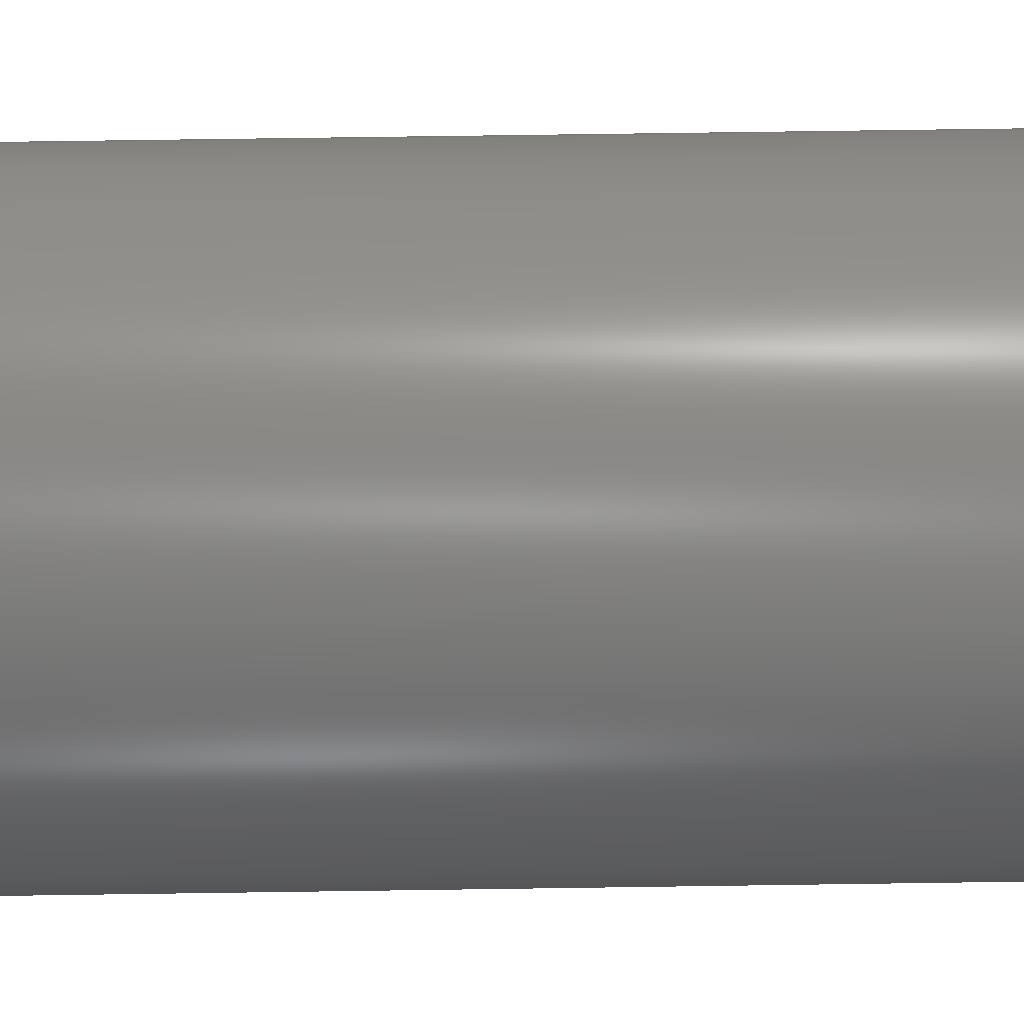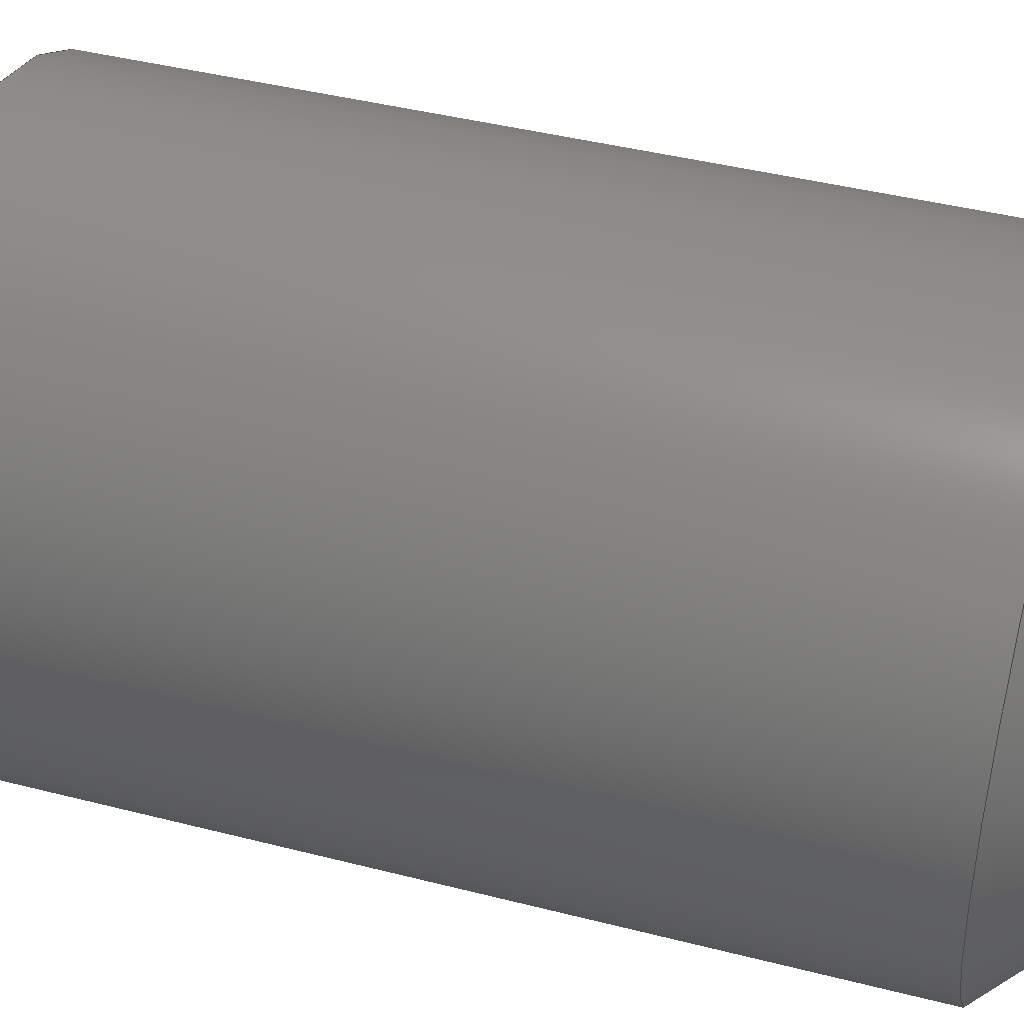
<metadata>
{"format":"step","ext":"stp","renderer":"f3d","projection":"perspective","resolution":1024,"background":"white","views":[{"elev":77.1,"azim":89.2,"up":"+Y"},{"elev":41.3,"azim":107.4,"up":"+Y"}]}
</metadata>
<code>
ISO-10303-21;
DATA;
#1 = DESIGN_CONTEXT( '', #24, 'design' );
#2 = APPLICATION_PROTOCOL_DEFINITION( 'INTERNATIONAL STANDARD', 'config_control_design', 1994, #24 );
#3 = PRODUCT_CATEGORY_RELATIONSHIP( 'NONE', 'NONE', #25, #26 );
#4 = DATE_AND_TIME( #27, #28 );
#5 = DATE_TIME_ROLE( 'creation_date' );
#6 = DATE_TIME_ROLE( 'classification_date' );
#7 = PERSON_AND_ORGANIZATION_ROLE( 'creator' );
#8 = PERSON_AND_ORGANIZATION_ROLE( 'design_supplier' );
#9 = PERSON_AND_ORGANIZATION_ROLE( 'classification_officer' );
#10 = PERSON_AND_ORGANIZATION_ROLE( 'design_owner' );
#11 = APPROVAL_PERSON_ORGANIZATION( #29, #30, #31 );
#12 = APPROVAL_DATE_TIME( #4, #30 );
#13 = CC_DESIGN_APPROVAL( #30, ( #32, #33, #34 ) );
#14 = CC_DESIGN_DATE_AND_TIME_ASSIGNMENT( #4, #5, ( #34 ) );
#15 = CC_DESIGN_DATE_AND_TIME_ASSIGNMENT( #4, #6, ( #32 ) );
#16 = CC_DESIGN_PERSON_AND_ORGANIZATION_ASSIGNMENT( #29, #10, ( #35 ) );
#17 = CC_DESIGN_PERSON_AND_ORGANIZATION_ASSIGNMENT( #29, #7, ( #34 ) );
#18 = CC_DESIGN_PERSON_AND_ORGANIZATION_ASSIGNMENT( #29, #7, ( #33 ) );
#19 = CC_DESIGN_PERSON_AND_ORGANIZATION_ASSIGNMENT( #29, #8, ( #33 ) );
#20 = CC_DESIGN_SECURITY_CLASSIFICATION( #32, ( #33 ) );
#21 = CC_DESIGN_PERSON_AND_ORGANIZATION_ASSIGNMENT( #29, #9, ( #32 ) );
#22 = SHAPE_DEFINITION_REPRESENTATION( #36, #37 );
#23 =  ( GEOMETRIC_REPRESENTATION_CONTEXT( 3 )GLOBAL_UNCERTAINTY_ASSIGNED_CONTEXT( ( #38 ) )GLOBAL_UNIT_ASSIGNED_CONTEXT( ( #39, #40, #41 ) )REPRESENTATION_CONTEXT( 'NONE', 'WORKSPACE' ) );
#24 = APPLICATION_CONTEXT( 'CONFIGURATION CONTROLLED 3D DESIGNS OF MECHANICAL PARTS AND ASSEMBLIES' );
#25 = PRODUCT_CATEGORY( 'part', 'NONE' );
#26 = PRODUCT_RELATED_PRODUCT_CATEGORY( 'detail', ' ', ( #35 ) );
#27 = CALENDAR_DATE( 2008, 3, 11 );
#28 = LOCAL_TIME( 10, 50, 13, #42 );
#29 = PERSON_AND_ORGANIZATION( #43, #44 );
#30 = APPROVAL( #45, 'SOLID MODEL' );
#31 = APPROVAL_ROLE( 'APPROVED' );
#32 = SECURITY_CLASSIFICATION( '', '', #46 );
#33 = PRODUCT_DEFINITION_FORMATION_WITH_SPECIFIED_SOURCE( ' ', 'NONE', #35, .NOT_KNOWN. );
#34 = PRODUCT_DEFINITION( 'NONE', 'NONE', #33, #1 );
#35 = PRODUCT( '1', '1', 'PART-1-DESC', ( #47 ) );
#36 = PRODUCT_DEFINITION_SHAPE( 'NONE', 'NONE', #34 );
#37 = ADVANCED_BREP_SHAPE_REPRESENTATION( '1', ( #48, #49 ), #23 );
#38 = UNCERTAINTY_MEASURE_WITH_UNIT( LENGTH_MEASURE( 0.001 ), #39, '', '' );
#39 =  ( CONVERSION_BASED_UNIT( 'MILLIMETRE', #50 )LENGTH_UNIT(  )NAMED_UNIT( #51 ) );
#40 =  ( NAMED_UNIT( #52 )PLANE_ANGLE_UNIT(  )SI_UNIT( $, .RADIAN. ) );
#41 =  ( NAMED_UNIT( #52 )SOLID_ANGLE_UNIT(  )SI_UNIT( $, .STERADIAN. ) );
#42 = COORDINATED_UNIVERSAL_TIME_OFFSET( 0, 0, .AHEAD. );
#43 = PERSON( '', 'UNSPECIFIED', $, $, $, $ );
#44 = ORGANIZATION( 'UNSPECIFIED', 'UNSPECIFIED', 'UNSPECIFIED' );
#45 = APPROVAL_STATUS( 'approved' );
#46 = SECURITY_CLASSIFICATION_LEVEL( 'unclassified' );
#47 = MECHANICAL_CONTEXT( '', #24, 'mechanical' );
#48 = MANIFOLD_SOLID_BREP( '1', #53 );
#49 = AXIS2_PLACEMENT_3D( '', #54, #55, #56 );
#50 = LENGTH_MEASURE_WITH_UNIT( LENGTH_MEASURE( 1 ), #57 );
#51 = DIMENSIONAL_EXPONENTS( 1, 0, 0, 0, 0, 0, 0 );
#52 = DIMENSIONAL_EXPONENTS( 0, 0, 0, 0, 0, 0, 0 );
#53 = CLOSED_SHELL( '', ( #58, #59, #60, #61, #62, #63, #64, #65, #66, #67, #68, #69 ) );
#54 = CARTESIAN_POINT( '', ( 0, 0, 0 ) );
#55 = DIRECTION( '', ( 0, 0, 1 ) );
#56 = DIRECTION( '', ( 1, 0, 0 ) );
#57 =  ( NAMED_UNIT( #51 )LENGTH_UNIT(  )SI_UNIT( .MILLI., .METRE. ) );
#58 = ADVANCED_FACE( '', ( #70, #71 ), #72, .T. );
#59 = ADVANCED_FACE( '', ( #73, #74 ), #75, .T. );
#60 = ADVANCED_FACE( '', ( #76 ), #77, .T. );
#61 = ADVANCED_FACE( '', ( #78 ), #79, .T. );
#62 = ADVANCED_FACE( '', ( #80 ), #81, .F. );
#63 = ADVANCED_FACE( '', ( #82, #83 ), #84, .T. );
#64 = ADVANCED_FACE( '', ( #85, #86 ), #87, .T. );
#65 = ADVANCED_FACE( '', ( #88 ), #89, .F. );
#66 = ADVANCED_FACE( '', ( #90 ), #91, .T. );
#67 = ADVANCED_FACE( '', ( #92 ), #93, .T. );
#68 = ADVANCED_FACE( '', ( #94 ), #95, .T. );
#69 = ADVANCED_FACE( '', ( #96 ), #97, .T. );
#70 = FACE_OUTER_BOUND( '', #98, .T. );
#71 = FACE_BOUND( '', #99, .T. );
#72 = PLANE( '', #100 );
#73 = FACE_BOUND( '', #101, .T. );
#74 = FACE_OUTER_BOUND( '', #102, .T. );
#75 = CONICAL_SURFACE( '', #103, 2.45, 0.7854 );
#76 = FACE_OUTER_BOUND( '', #104, .T. );
#77 = PLANE( '', #105 );
#78 = FACE_OUTER_BOUND( '', #106, .T. );
#79 = PLANE( '', #107 );
#80 = FACE_OUTER_BOUND( '', #108, .T. );
#81 = PLANE( '', #109 );
#82 = FACE_OUTER_BOUND( '', #110, .T. );
#83 = FACE_OUTER_BOUND( '', #111, .T. );
#84 = CYLINDRICAL_SURFACE( '', #112, 2.45 );
#85 = FACE_OUTER_BOUND( '', #113, .T. );
#86 = FACE_BOUND( '', #114, .T. );
#87 = CONICAL_SURFACE( '', #115, 1.95, 0.7854 );
#88 = FACE_OUTER_BOUND( '', #116, .T. );
#89 = PLANE( '', #117 );
#90 = FACE_OUTER_BOUND( '', #118, .T. );
#91 = PLANE( '', #119 );
#92 = FACE_OUTER_BOUND( '', #120, .T. );
#93 = PLANE( '', #121 );
#94 = FACE_OUTER_BOUND( '', #122, .T. );
#95 = PLANE( '', #123 );
#96 = FACE_OUTER_BOUND( '', #124, .T. );
#97 = PLANE( '', #125 );
#98 = EDGE_LOOP( '', ( #126 ) );
#99 = EDGE_LOOP( '', ( #127, #128, #129, #130, #131, #132 ) );
#100 = AXIS2_PLACEMENT_3D( '', #133, #134, #135 );
#101 = EDGE_LOOP( '', ( #136 ) );
#102 = EDGE_LOOP( '', ( #137 ) );
#103 = AXIS2_PLACEMENT_3D( '', #138, #139, #140 );
#104 = EDGE_LOOP( '', ( #141, #142, #143, #144 ) );
#105 = AXIS2_PLACEMENT_3D( '', #145, #146, #147 );
#106 = EDGE_LOOP( '', ( #148, #149, #150, #151 ) );
#107 = AXIS2_PLACEMENT_3D( '', #152, #153, #154 );
#108 = EDGE_LOOP( '', ( #155, #156, #157, #158, #159, #160 ) );
#109 = AXIS2_PLACEMENT_3D( '', #161, #162, #163 );
#110 = EDGE_LOOP( '', ( #164 ) );
#111 = EDGE_LOOP( '', ( #165 ) );
#112 = AXIS2_PLACEMENT_3D( '', #166, #167, #168 );
#113 = EDGE_LOOP( '', ( #169 ) );
#114 = EDGE_LOOP( '', ( #170 ) );
#115 = AXIS2_PLACEMENT_3D( '', #171, #172, #173 );
#116 = EDGE_LOOP( '', ( #174 ) );
#117 = AXIS2_PLACEMENT_3D( '', #175, #176, #177 );
#118 = EDGE_LOOP( '', ( #178, #179, #180, #181 ) );
#119 = AXIS2_PLACEMENT_3D( '', #182, #183, #184 );
#120 = EDGE_LOOP( '', ( #185, #186, #187, #188 ) );
#121 = AXIS2_PLACEMENT_3D( '', #189, #190, #191 );
#122 = EDGE_LOOP( '', ( #192, #193, #194, #195 ) );
#123 = AXIS2_PLACEMENT_3D( '', #196, #197, #198 );
#124 = EDGE_LOOP( '', ( #199, #200, #201, #202 ) );
#125 = AXIS2_PLACEMENT_3D( '', #203, #204, #205 );
#126 = ORIENTED_EDGE( '', *, *, #206, .T. );
#127 = ORIENTED_EDGE( '', *, *, #207, .T. );
#128 = ORIENTED_EDGE( '', *, *, #208, .T. );
#129 = ORIENTED_EDGE( '', *, *, #209, .T. );
#130 = ORIENTED_EDGE( '', *, *, #210, .T. );
#131 = ORIENTED_EDGE( '', *, *, #211, .T. );
#132 = ORIENTED_EDGE( '', *, *, #212, .T. );
#133 = CARTESIAN_POINT( '', ( 0, 0, 0 ) );
#134 = DIRECTION( '', ( 0, 0, -1 ) );
#135 = DIRECTION( '', ( -1, 0, 0 ) );
#136 = ORIENTED_EDGE( '', *, *, #213, .F. );
#137 = ORIENTED_EDGE( '', *, *, #214, .F. );
#138 = CARTESIAN_POINT( '', ( 0, 0, 7.5 ) );
#139 = DIRECTION( '', ( 0, 0, -1 ) );
#140 = DIRECTION( '', ( -1, 0, 0 ) );
#141 = ORIENTED_EDGE( '', *, *, #211, .F. );
#142 = ORIENTED_EDGE( '', *, *, #215, .F. );
#143 = ORIENTED_EDGE( '', *, *, #216, .T. );
#144 = ORIENTED_EDGE( '', *, *, #217, .T. );
#145 = CARTESIAN_POINT( '', ( 1.212, 0.7, 1 ) );
#146 = DIRECTION( '', ( -0.5, -0.866, 0 ) );
#147 = DIRECTION( '', ( 0.866, -0.5, 0 ) );
#148 = ORIENTED_EDGE( '', *, *, #212, .F. );
#149 = ORIENTED_EDGE( '', *, *, #217, .F. );
#150 = ORIENTED_EDGE( '', *, *, #218, .T. );
#151 = ORIENTED_EDGE( '', *, *, #219, .T. );
#152 = CARTESIAN_POINT( '', ( -2.168e-16, 1.4, 1 ) );
#153 = DIRECTION( '', ( 0.5, -0.866, 0 ) );
#154 = DIRECTION( '', ( 0.866, 0.5, 0 ) );
#155 = ORIENTED_EDGE( '', *, *, #220, .F. );
#156 = ORIENTED_EDGE( '', *, *, #221, .F. );
#157 = ORIENTED_EDGE( '', *, *, #218, .F. );
#158 = ORIENTED_EDGE( '', *, *, #216, .F. );
#159 = ORIENTED_EDGE( '', *, *, #222, .F. );
#160 = ORIENTED_EDGE( '', *, *, #223, .F. );
#161 = CARTESIAN_POINT( '', ( 6.089e-16, -1.4, 1 ) );
#162 = DIRECTION( '', ( 0, 0, 1 ) );
#163 = DIRECTION( '', ( 1, 0, 0 ) );
#164 = ORIENTED_EDGE( '', *, *, #224, .T. );
#165 = ORIENTED_EDGE( '', *, *, #214, .T. );
#166 = CARTESIAN_POINT( '', ( 0, 0, 8 ) );
#167 = DIRECTION( '', ( 0, 0, 1 ) );
#168 = DIRECTION( '', ( -1, 0, 0 ) );
#169 = ORIENTED_EDGE( '', *, *, #224, .F. );
#170 = ORIENTED_EDGE( '', *, *, #206, .F. );
#171 = CARTESIAN_POINT( '', ( 0, 0, 0 ) );
#172 = DIRECTION( '', ( 0, 0, 1 ) );
#173 = DIRECTION( '', ( 1, 0, 0 ) );
#174 = ORIENTED_EDGE( '', *, *, #213, .T. );
#175 = CARTESIAN_POINT( '', ( 0, 0, 8 ) );
#176 = DIRECTION( '', ( 0, 0, -1 ) );
#177 = DIRECTION( '', ( -1, 0, 0 ) );
#178 = ORIENTED_EDGE( '', *, *, #207, .F. );
#179 = ORIENTED_EDGE( '', *, *, #219, .F. );
#180 = ORIENTED_EDGE( '', *, *, #221, .T. );
#181 = ORIENTED_EDGE( '', *, *, #225, .T. );
#182 = CARTESIAN_POINT( '', ( -1.212, 0.7, 1 ) );
#183 = DIRECTION( '', ( 1, 0, 0 ) );
#184 = DIRECTION( '', ( 0, 0, -1 ) );
#185 = ORIENTED_EDGE( '', *, *, #208, .F. );
#186 = ORIENTED_EDGE( '', *, *, #225, .F. );
#187 = ORIENTED_EDGE( '', *, *, #220, .T. );
#188 = ORIENTED_EDGE( '', *, *, #226, .T. );
#189 = CARTESIAN_POINT( '', ( -1.212, -0.7, 1 ) );
#190 = DIRECTION( '', ( 0.5, 0.866, 0 ) );
#191 = DIRECTION( '', ( -0.866, 0.5, 0 ) );
#192 = ORIENTED_EDGE( '', *, *, #209, .F. );
#193 = ORIENTED_EDGE( '', *, *, #226, .F. );
#194 = ORIENTED_EDGE( '', *, *, #223, .T. );
#195 = ORIENTED_EDGE( '', *, *, #227, .T. );
#196 = CARTESIAN_POINT( '', ( 7.589e-16, -1.4, 1 ) );
#197 = DIRECTION( '', ( -0.5, 0.866, 0 ) );
#198 = DIRECTION( '', ( -0.866, -0.5, 0 ) );
#199 = ORIENTED_EDGE( '', *, *, #210, .F. );
#200 = ORIENTED_EDGE( '', *, *, #227, .F. );
#201 = ORIENTED_EDGE( '', *, *, #222, .T. );
#202 = ORIENTED_EDGE( '', *, *, #215, .T. );
#203 = CARTESIAN_POINT( '', ( 1.212, -0.7, 1 ) );
#204 = DIRECTION( '', ( -1, 0, 0 ) );
#205 = DIRECTION( '', ( 0, 0, 1 ) );
#206 = EDGE_CURVE( '', #228, #228, #229, .T. );
#207 = EDGE_CURVE( '', #230, #231, #232, .T. );
#208 = EDGE_CURVE( '', #231, #233, #234, .T. );
#209 = EDGE_CURVE( '', #233, #235, #236, .T. );
#210 = EDGE_CURVE( '', #235, #237, #238, .T. );
#211 = EDGE_CURVE( '', #237, #239, #240, .T. );
#212 = EDGE_CURVE( '', #239, #230, #241, .T. );
#213 = EDGE_CURVE( '', #242, #242, #243, .F. );
#214 = EDGE_CURVE( '', #244, #244, #245, .T. );
#215 = EDGE_CURVE( '', #246, #237, #247, .T. );
#216 = EDGE_CURVE( '', #246, #248, #249, .T. );
#217 = EDGE_CURVE( '', #248, #239, #250, .T. );
#218 = EDGE_CURVE( '', #248, #251, #252, .T. );
#219 = EDGE_CURVE( '', #251, #230, #253, .T. );
#220 = EDGE_CURVE( '', #254, #255, #256, .T. );
#221 = EDGE_CURVE( '', #251, #254, #257, .T. );
#222 = EDGE_CURVE( '', #258, #246, #259, .T. );
#223 = EDGE_CURVE( '', #255, #258, #260, .T. );
#224 = EDGE_CURVE( '', #261, #261, #262, .F. );
#225 = EDGE_CURVE( '', #254, #231, #263, .T. );
#226 = EDGE_CURVE( '', #255, #233, #264, .T. );
#227 = EDGE_CURVE( '', #258, #235, #265, .T. );
#228 = VERTEX_POINT( '', #266 );
#229 = CIRCLE( '', #267, 1.95 );
#230 = VERTEX_POINT( '', #268 );
#231 = VERTEX_POINT( '', #269 );
#232 = LINE( '', #270, #271 );
#233 = VERTEX_POINT( '', #272 );
#234 = LINE( '', #273, #274 );
#235 = VERTEX_POINT( '', #275 );
#236 = LINE( '', #276, #277 );
#237 = VERTEX_POINT( '', #278 );
#238 = LINE( '', #279, #280 );
#239 = VERTEX_POINT( '', #281 );
#240 = LINE( '', #282, #283 );
#241 = LINE( '', #284, #285 );
#242 = VERTEX_POINT( '', #286 );
#243 = CIRCLE( '', #287, 1.95 );
#244 = VERTEX_POINT( '', #288 );
#245 = CIRCLE( '', #289, 2.45 );
#246 = VERTEX_POINT( '', #290 );
#247 = LINE( '', #291, #292 );
#248 = VERTEX_POINT( '', #293 );
#249 = LINE( '', #294, #295 );
#250 = LINE( '', #296, #297 );
#251 = VERTEX_POINT( '', #298 );
#252 = LINE( '', #299, #300 );
#253 = LINE( '', #301, #302 );
#254 = VERTEX_POINT( '', #303 );
#255 = VERTEX_POINT( '', #304 );
#256 = LINE( '', #305, #306 );
#257 = LINE( '', #307, #308 );
#258 = VERTEX_POINT( '', #309 );
#259 = LINE( '', #310, #311 );
#260 = LINE( '', #312, #313 );
#261 = VERTEX_POINT( '', #314 );
#262 = CIRCLE( '', #315, 2.45 );
#263 = LINE( '', #316, #317 );
#264 = LINE( '', #318, #319 );
#265 = LINE( '', #320, #321 );
#266 = CARTESIAN_POINT( '', ( -1.95, 0, 0 ) );
#267 = AXIS2_PLACEMENT_3D( '', #322, #323, #324 );
#268 = CARTESIAN_POINT( '', ( -1.212, 0.7, 0 ) );
#269 = CARTESIAN_POINT( '', ( -1.212, -0.7, 0 ) );
#270 = CARTESIAN_POINT( '', ( -1.212, 0.7, 0 ) );
#271 = VECTOR( '', #325, 1000 );
#272 = CARTESIAN_POINT( '', ( 7.589e-16, -1.4, 0 ) );
#273 = CARTESIAN_POINT( '', ( -1.212, -0.7, 0 ) );
#274 = VECTOR( '', #326, 1000 );
#275 = CARTESIAN_POINT( '', ( 1.212, -0.7, 0 ) );
#276 = CARTESIAN_POINT( '', ( 7.589e-16, -1.4, 0 ) );
#277 = VECTOR( '', #327, 1000 );
#278 = CARTESIAN_POINT( '', ( 1.212, 0.7, 0 ) );
#279 = CARTESIAN_POINT( '', ( 1.212, -0.7, 0 ) );
#280 = VECTOR( '', #328, 1000 );
#281 = CARTESIAN_POINT( '', ( -4.337e-16, 1.4, 0 ) );
#282 = CARTESIAN_POINT( '', ( 1.212, 0.7, 0 ) );
#283 = VECTOR( '', #329, 1000 );
#284 = CARTESIAN_POINT( '', ( -2.168e-16, 1.4, 0 ) );
#285 = VECTOR( '', #330, 1000 );
#286 = CARTESIAN_POINT( '', ( -1.95, 0, 8 ) );
#287 = AXIS2_PLACEMENT_3D( '', #331, #332, #333 );
#288 = CARTESIAN_POINT( '', ( -2.45, 0, 7.5 ) );
#289 = AXIS2_PLACEMENT_3D( '', #334, #335, #336 );
#290 = CARTESIAN_POINT( '', ( 1.212, 0.7, 1 ) );
#291 = CARTESIAN_POINT( '', ( 1.212, 0.7, 1 ) );
#292 = VECTOR( '', #337, 1000 );
#293 = CARTESIAN_POINT( '', ( -4.337e-16, 1.4, 1 ) );
#294 = CARTESIAN_POINT( '', ( 1.212, 0.7, 1 ) );
#295 = VECTOR( '', #338, 1000 );
#296 = CARTESIAN_POINT( '', ( -4.337e-16, 1.4, 1 ) );
#297 = VECTOR( '', #339, 1000 );
#298 = CARTESIAN_POINT( '', ( -1.212, 0.7, 1 ) );
#299 = CARTESIAN_POINT( '', ( -2.168e-16, 1.4, 1 ) );
#300 = VECTOR( '', #340, 1000 );
#301 = CARTESIAN_POINT( '', ( -1.212, 0.7, 1 ) );
#302 = VECTOR( '', #341, 1000 );
#303 = CARTESIAN_POINT( '', ( -1.212, -0.7, 1 ) );
#304 = CARTESIAN_POINT( '', ( 7.589e-16, -1.4, 1 ) );
#305 = CARTESIAN_POINT( '', ( -1.212, -0.7, 1 ) );
#306 = VECTOR( '', #342, 1000 );
#307 = CARTESIAN_POINT( '', ( -1.212, 0.7, 1 ) );
#308 = VECTOR( '', #343, 1000 );
#309 = CARTESIAN_POINT( '', ( 1.212, -0.7, 1 ) );
#310 = CARTESIAN_POINT( '', ( 1.212, -0.7, 1 ) );
#311 = VECTOR( '', #344, 1000 );
#312 = CARTESIAN_POINT( '', ( 7.589e-16, -1.4, 1 ) );
#313 = VECTOR( '', #345, 1000 );
#314 = CARTESIAN_POINT( '', ( -2.45, 0, 0.5 ) );
#315 = AXIS2_PLACEMENT_3D( '', #346, #347, #348 );
#316 = CARTESIAN_POINT( '', ( -1.212, -0.7, 1 ) );
#317 = VECTOR( '', #349, 1000 );
#318 = CARTESIAN_POINT( '', ( 7.589e-16, -1.4, 1 ) );
#319 = VECTOR( '', #350, 1000 );
#320 = CARTESIAN_POINT( '', ( 1.212, -0.7, 1 ) );
#321 = VECTOR( '', #351, 1000 );
#322 = CARTESIAN_POINT( '', ( 0, 0, 0 ) );
#323 = DIRECTION( '', ( 0, 0, -1 ) );
#324 = DIRECTION( '', ( -1, 0, 0 ) );
#325 = DIRECTION( '', ( 0, -1, 0 ) );
#326 = DIRECTION( '', ( 0.866, -0.5, 0 ) );
#327 = DIRECTION( '', ( 0.866, 0.5, 0 ) );
#328 = DIRECTION( '', ( 0, 1, 0 ) );
#329 = DIRECTION( '', ( -0.866, 0.5, 0 ) );
#330 = DIRECTION( '', ( -0.866, -0.5, 0 ) );
#331 = CARTESIAN_POINT( '', ( 0, 0, 8 ) );
#332 = DIRECTION( '', ( 0, 0, -1 ) );
#333 = DIRECTION( '', ( -1, 0, 0 ) );
#334 = CARTESIAN_POINT( '', ( 0, 0, 7.5 ) );
#335 = DIRECTION( '', ( 0, 0, -1 ) );
#336 = DIRECTION( '', ( -1, 0, 0 ) );
#337 = DIRECTION( '', ( 0, 0, -1 ) );
#338 = DIRECTION( '', ( -0.866, 0.5, 0 ) );
#339 = DIRECTION( '', ( 0, 0, -1 ) );
#340 = DIRECTION( '', ( -0.866, -0.5, 0 ) );
#341 = DIRECTION( '', ( 0, 0, -1 ) );
#342 = DIRECTION( '', ( 0.866, -0.5, 0 ) );
#343 = DIRECTION( '', ( 0, -1, 0 ) );
#344 = DIRECTION( '', ( 0, 1, 0 ) );
#345 = DIRECTION( '', ( 0.866, 0.5, 0 ) );
#346 = CARTESIAN_POINT( '', ( 0, 0, 0.5 ) );
#347 = DIRECTION( '', ( 0, 0, -1 ) );
#348 = DIRECTION( '', ( -1, 0, 0 ) );
#349 = DIRECTION( '', ( 0, 0, -1 ) );
#350 = DIRECTION( '', ( 0, 0, -1 ) );
#351 = DIRECTION( '', ( 0, 0, -1 ) );
ENDSEC;
END-ISO-10303-21;

</code>
